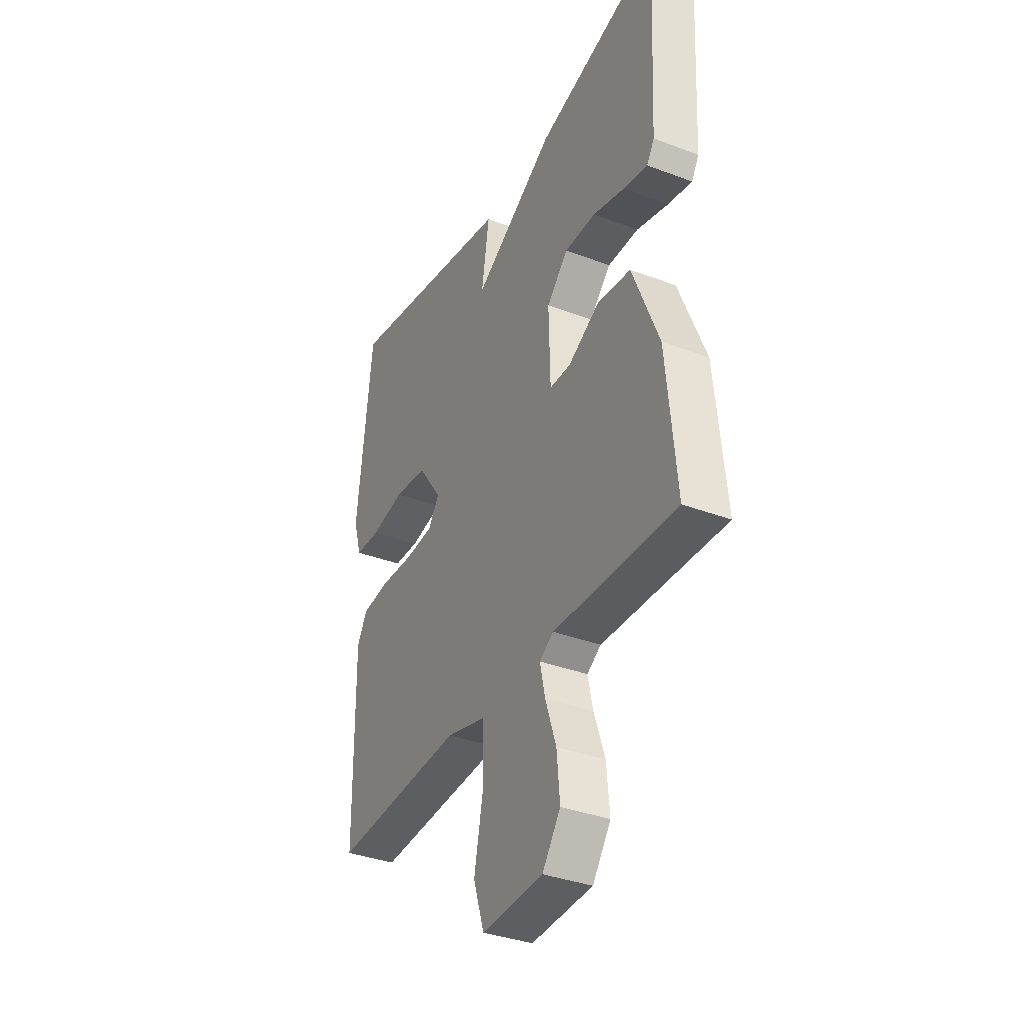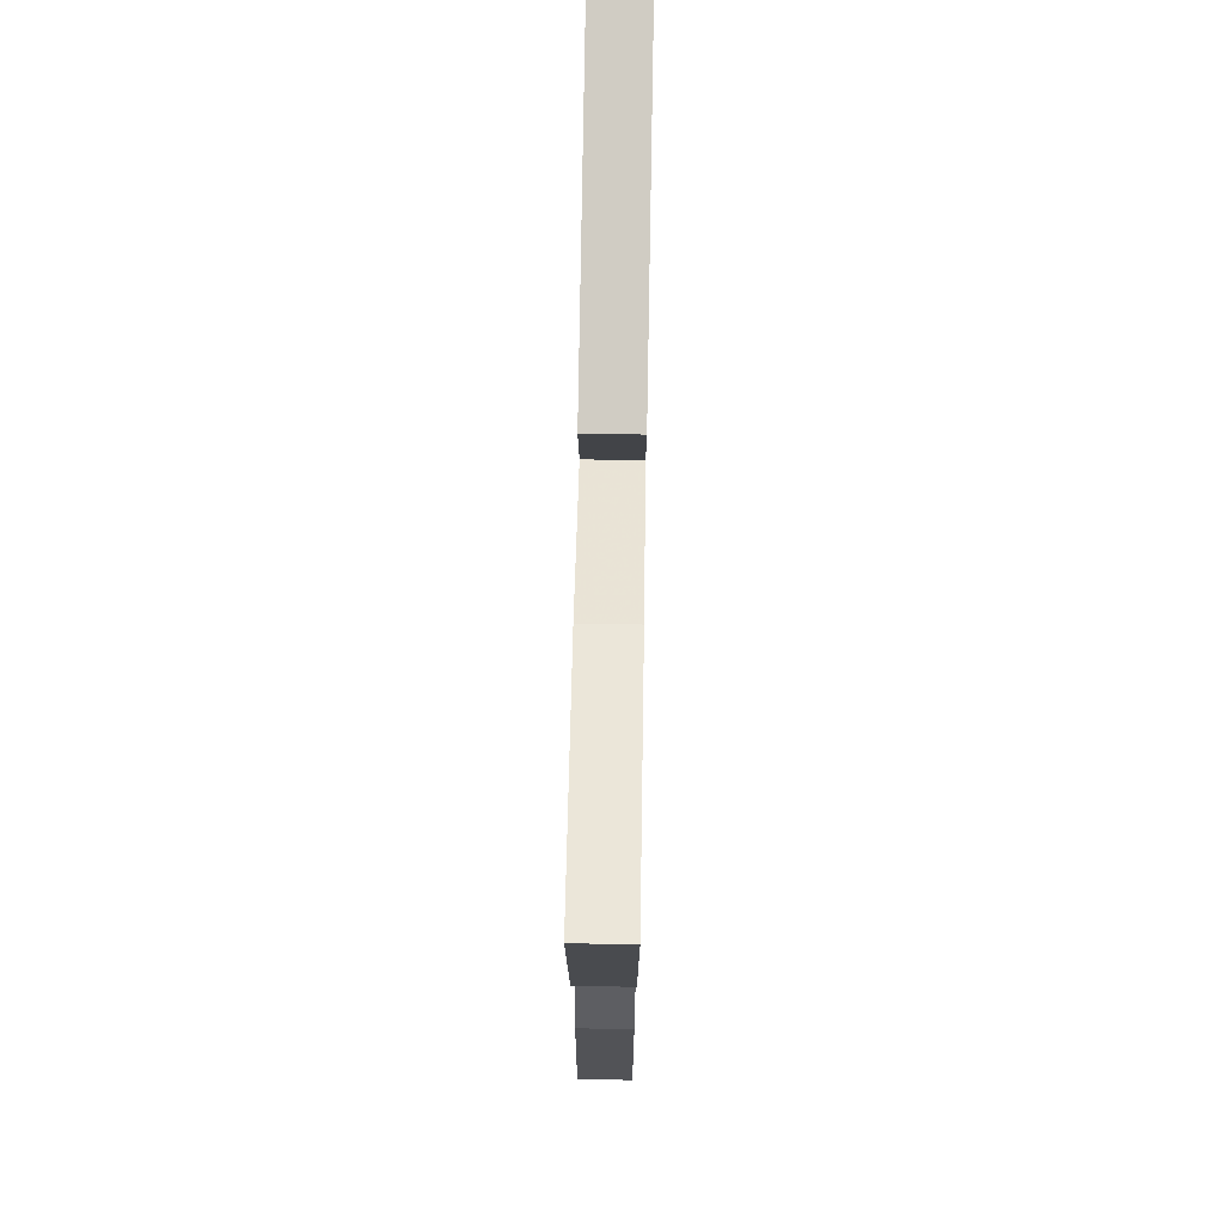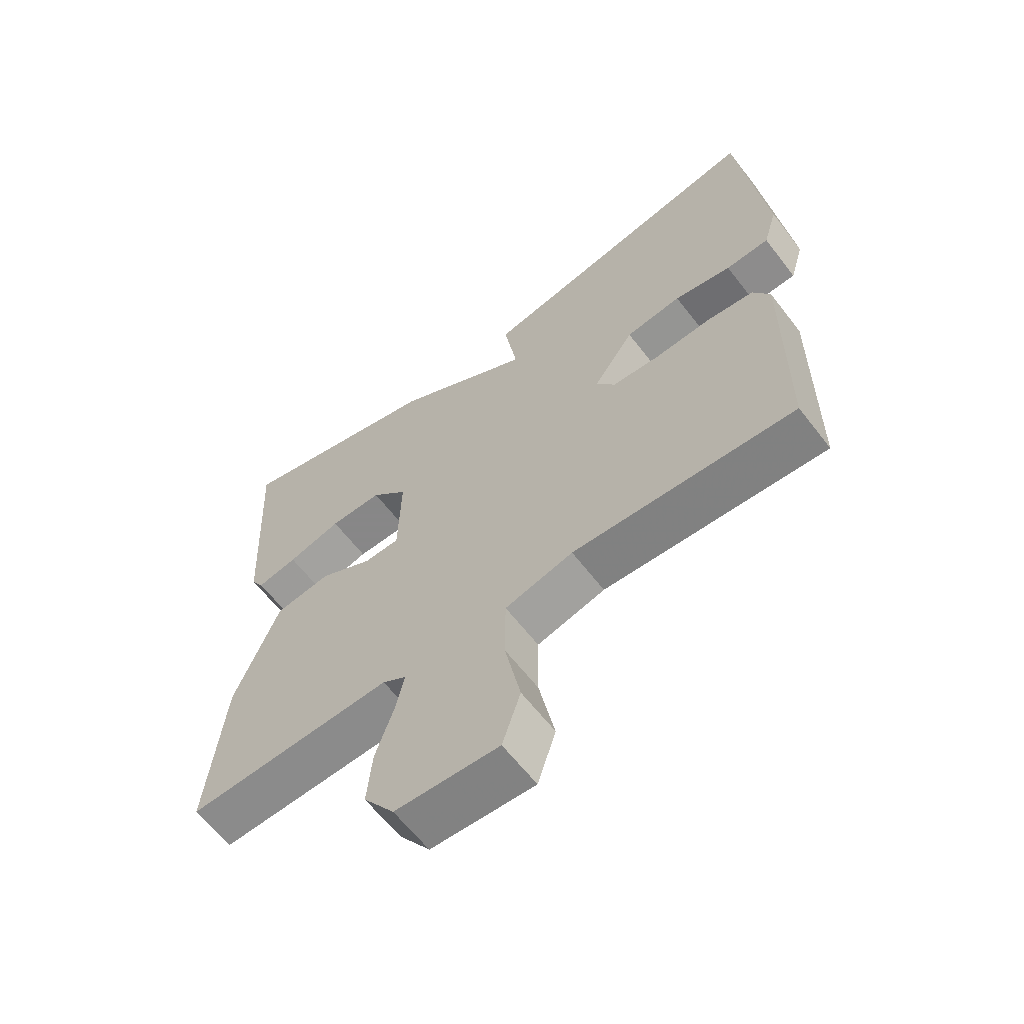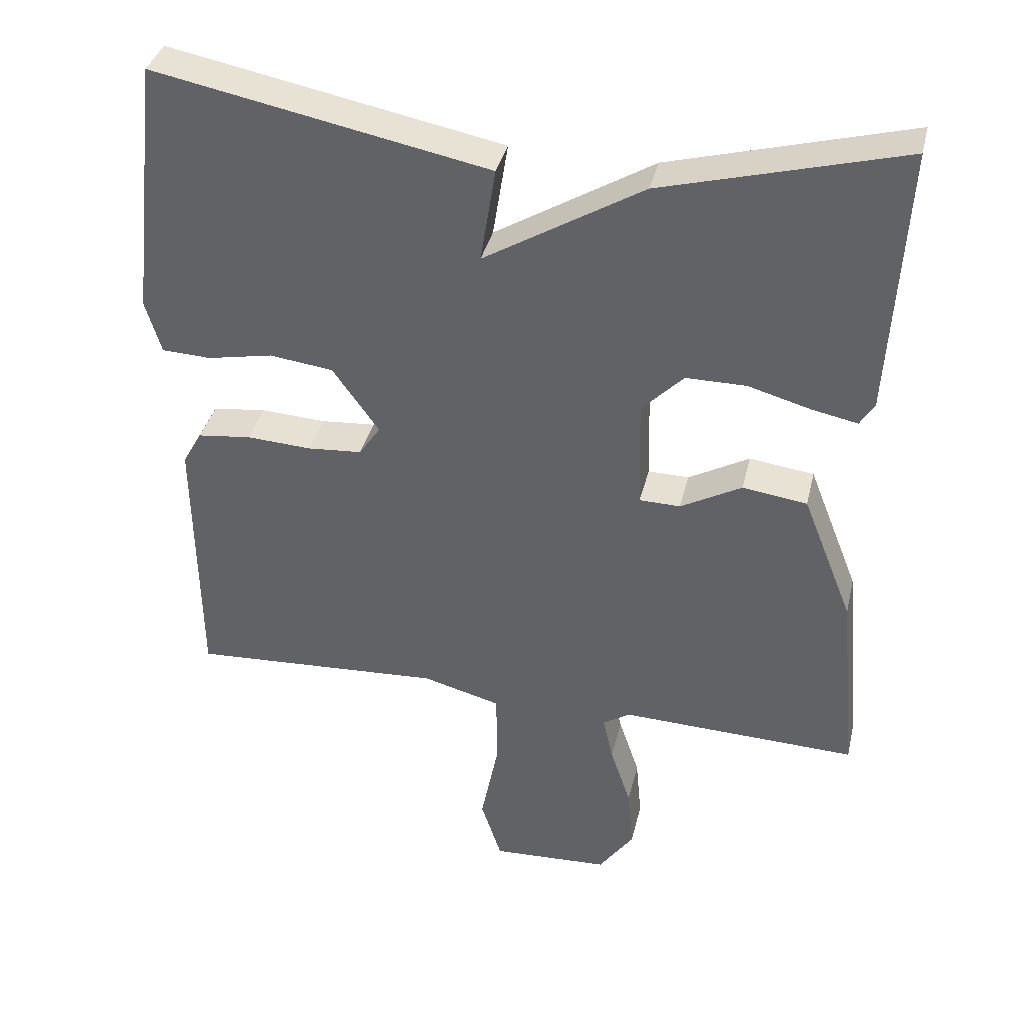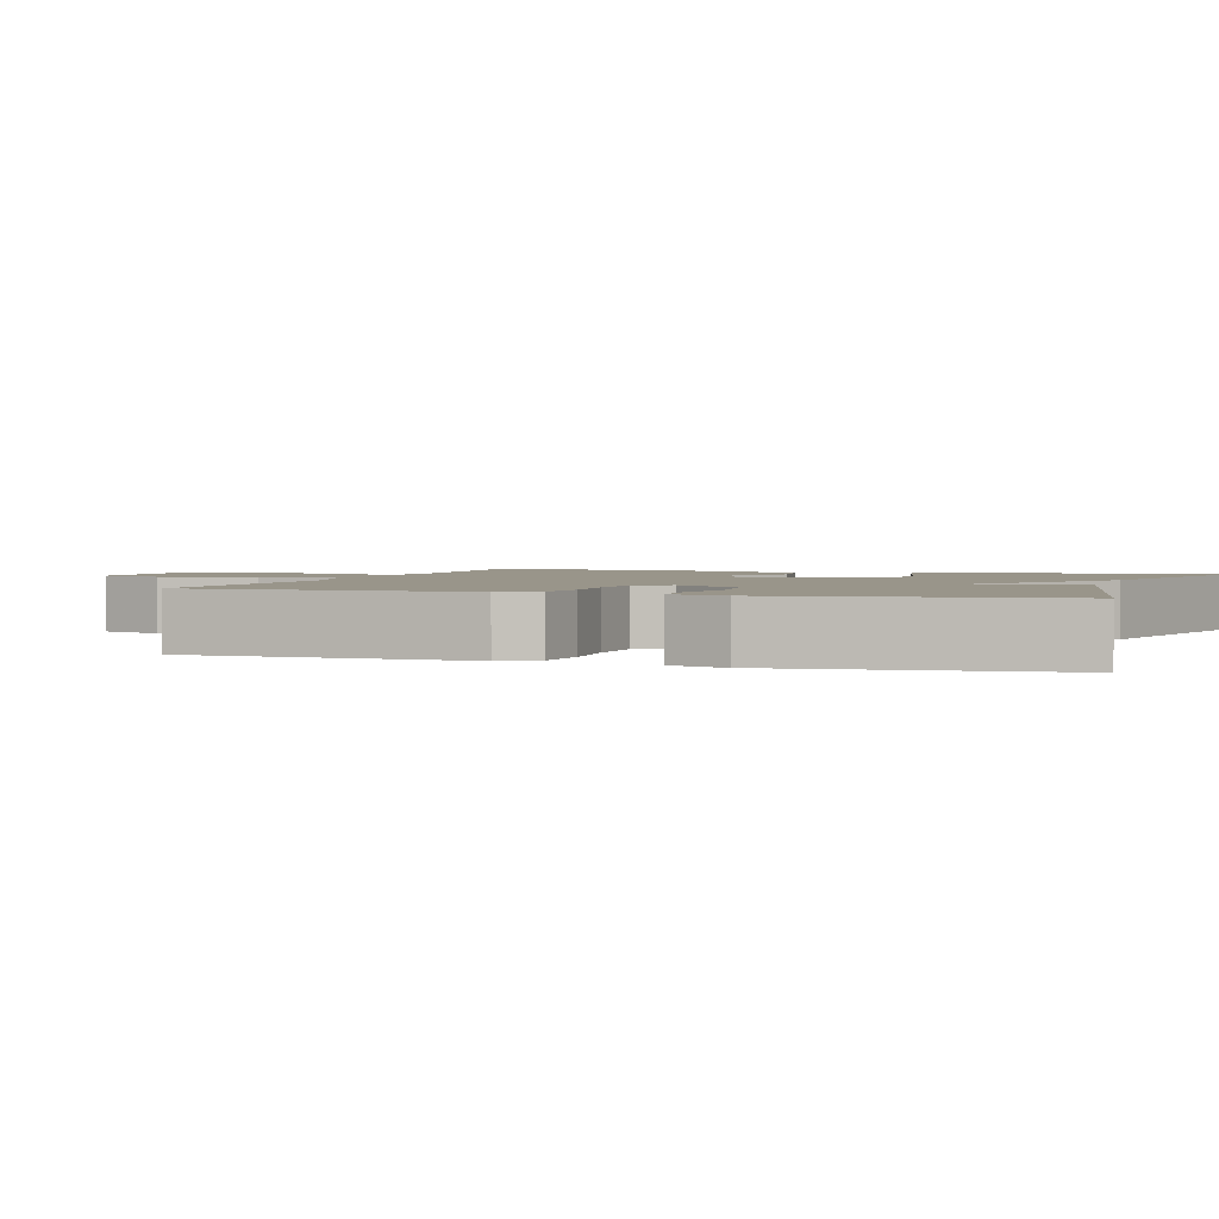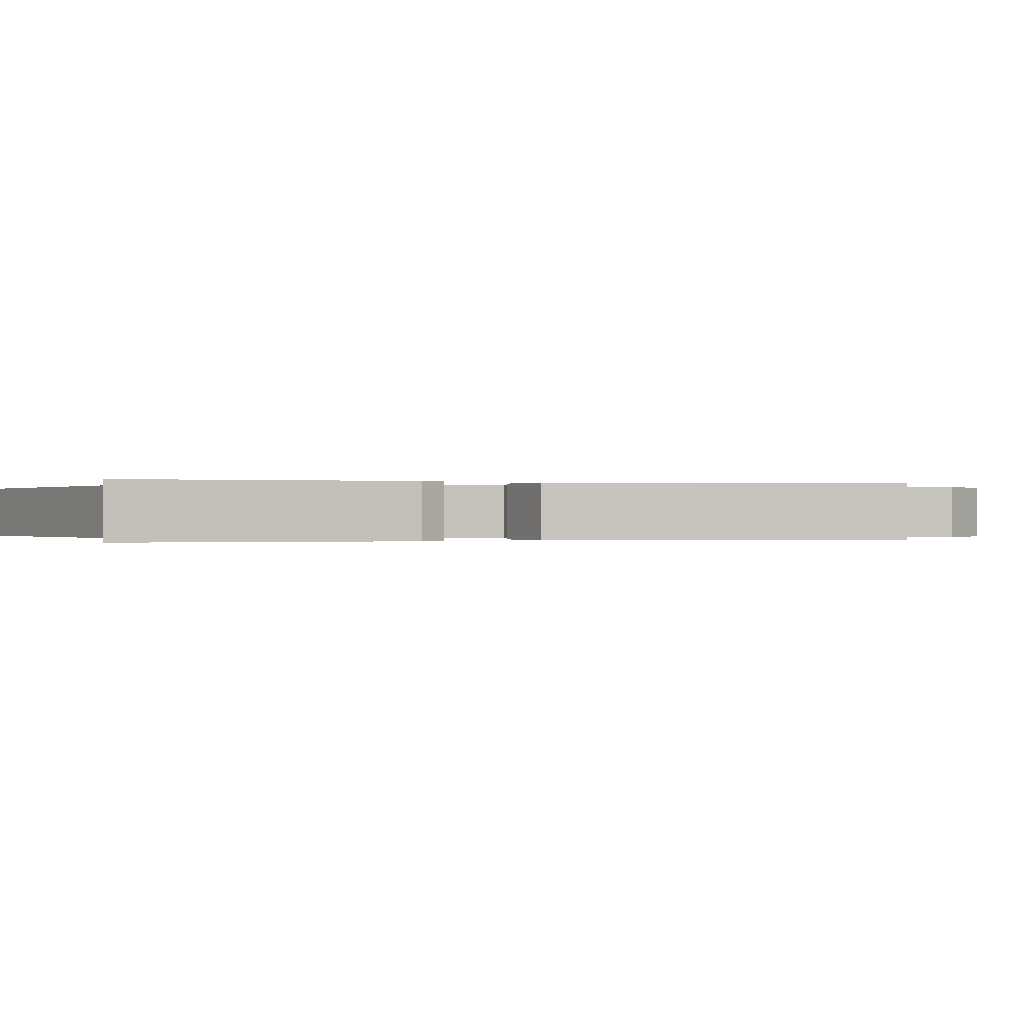
<metadata>
{"format":"obj","ext":"obj","renderer":"f3d","projection":"perspective","resolution":1024,"background":"white","views":[{"elev":-35.8,"azim":63.5,"up":"+Z"},{"elev":73.1,"azim":91.0,"up":"+Z"},{"elev":-62.6,"azim":-142.4,"up":"+Z"},{"elev":37.3,"azim":13.2,"up":"+Z"},{"elev":2.1,"azim":-71.2,"up":"+Y"},{"elev":-0.1,"azim":70.3,"up":"+Y"}]}
</metadata>
<code>
v 0.5 0.07 0.5
v 0.48 0.07 0.126
v 0.46 0.07 0.093
v 0.395 0.07 0.106
v 0.309 0.07 0.13
v 0.225 0.07 0.13
v 0.167 0.07 0.071
v 0.171 0.07 -0.084
v 0.228 0.07 -0.085
v 0.313 0.07 -0.038
v 0.403 0.07 -0.05
v 0.474 0.07 -0.229
v 0.5 0.07 -0.5
v 0.169 0.07 -0.489
v 0.131 0.07 -0.513
v 0.145 0.07 -0.577
v 0.174 0.07 -0.663
v 0.182 0.07 -0.751
v 0.133 0.07 -0.82
v -0.032 0.07 -0.828
v -0.061 0.07 -0.74
v -0.036 0.07 -0.615
v -0.037 0.07 -0.509
v -0.146 0.07 -0.48
v -0.5 0.07 -0.5
v -0.504 0.07 -0.126
v -0.477 0.07 -0.078
v -0.402 0.07 -0.069
v -0.311 0.07 -0.074
v -0.235 0.07 -0.068
v -0.205 0.07 -0.024
v -0.27 0.07 0.067
v -0.359 0.07 0.078
v -0.45 0.07 0.06
v -0.519 0.07 0.063
v -0.541 0.07 0.137
v -0.5 0.07 0.5
v -0.034 0.07 0.409
v -0.055 0.07 0.276
v 0.166 0.07 0.409
v 0.5 0 0.5
v 0.48 0 0.126
v 0.46 0 0.093
v 0.395 0 0.106
v 0.309 0 0.13
v 0.225 0 0.13
v 0.167 0 0.071
v 0.171 0 -0.084
v 0.228 0 -0.085
v 0.313 0 -0.038
v 0.403 0 -0.05
v 0.474 0 -0.229
v 0.5 0 -0.5
v 0.169 0 -0.489
v 0.131 0 -0.513
v 0.145 0 -0.577
v 0.174 0 -0.663
v 0.182 0 -0.751
v 0.133 0 -0.82
v -0.032 0 -0.828
v -0.061 0 -0.74
v -0.036 0 -0.615
v -0.037 0 -0.509
v -0.146 0 -0.48
v -0.5 0 -0.5
v -0.504 0 -0.126
v -0.477 0 -0.078
v -0.402 0 -0.069
v -0.311 0 -0.074
v -0.235 0 -0.068
v -0.205 0 -0.024
v -0.27 0 0.067
v -0.359 0 0.078
v -0.45 0 0.06
v -0.519 0 0.063
v -0.541 0 0.137
v -0.5 0 0.5
v -0.034 0 0.409
v -0.055 0 0.276
v 0.166 0 0.409
f 3 4 5
f 2 3 5
f 1 2 5
f 40 1 5
f 39 40 5
f 37 38 39
f 36 37 39
f 35 36 39
f 34 35 39
f 33 34 39
f 32 33 39
f 31 32 39
f 27 28 29
f 26 27 29
f 25 26 29
f 24 25 29
f 23 24 29 30
f 20 21 22
f 19 20 22
f 18 19 22
f 17 18 22
f 16 17 22
f 15 16 22 23
f 23 30 31
f 15 23 31
f 14 15 31
f 12 13 14
f 11 12 14
f 10 11 14
f 9 10 14
f 39 5 6
f 39 6 7
f 31 39 7 8
f 14 31 8
f 8 9 14
f 45 44 43
f 45 43 42
f 45 42 41
f 45 41 80
f 45 80 79
f 79 78 77
f 79 77 76
f 79 76 75
f 79 75 74
f 79 74 73
f 79 73 72
f 79 72 71
f 69 68 67
f 69 67 66
f 69 66 65
f 69 65 64
f 70 69 64 63
f 62 61 60
f 62 60 59
f 62 59 58
f 62 58 57
f 62 57 56
f 63 62 56 55
f 71 70 63
f 71 63 55
f 71 55 54
f 54 53 52
f 54 52 51
f 54 51 50
f 54 50 49
f 46 45 79
f 47 46 79
f 48 47 79 71
f 48 71 54
f 54 49 48
f 1 41 42 2
f 2 42 43 3
f 3 43 44 4
f 4 44 45 5
f 5 45 46 6
f 6 46 47 7
f 7 47 48 8
f 8 48 49 9
f 9 49 50 10
f 10 50 51 11
f 11 51 52 12
f 12 52 53 13
f 13 53 54 14
f 14 54 55 15
f 15 55 56 16
f 16 56 57 17
f 17 57 58 18
f 18 58 59 19
f 19 59 60 20
f 20 60 61 21
f 21 61 62 22
f 22 62 63 23
f 23 63 64 24
f 24 64 65 25
f 25 65 66 26
f 26 66 67 27
f 27 67 68 28
f 28 68 69 29
f 29 69 70 30
f 30 70 71 31
f 31 71 72 32
f 32 72 73 33
f 33 73 74 34
f 34 74 75 35
f 35 75 76 36
f 36 76 77 37
f 37 77 78 38
f 38 78 79 39
f 39 79 80 40
f 40 80 41 1

</code>
